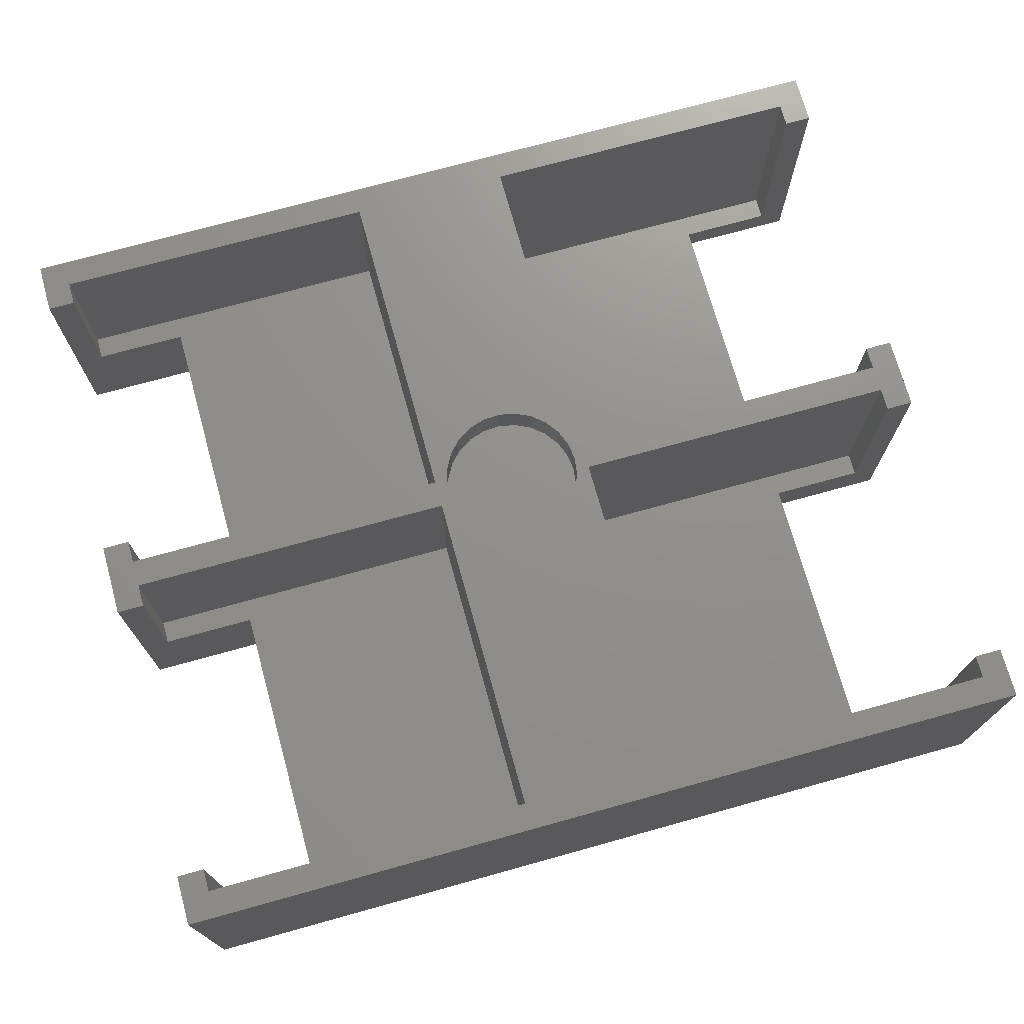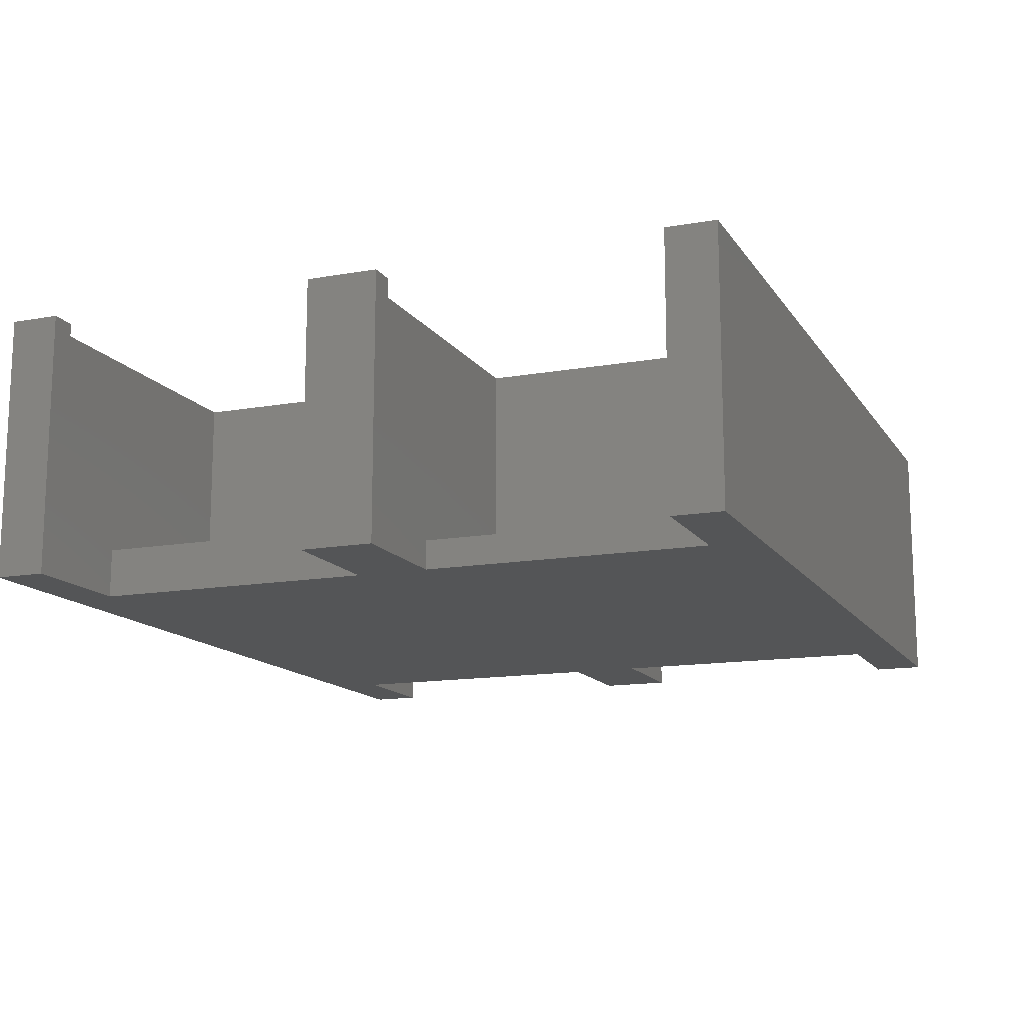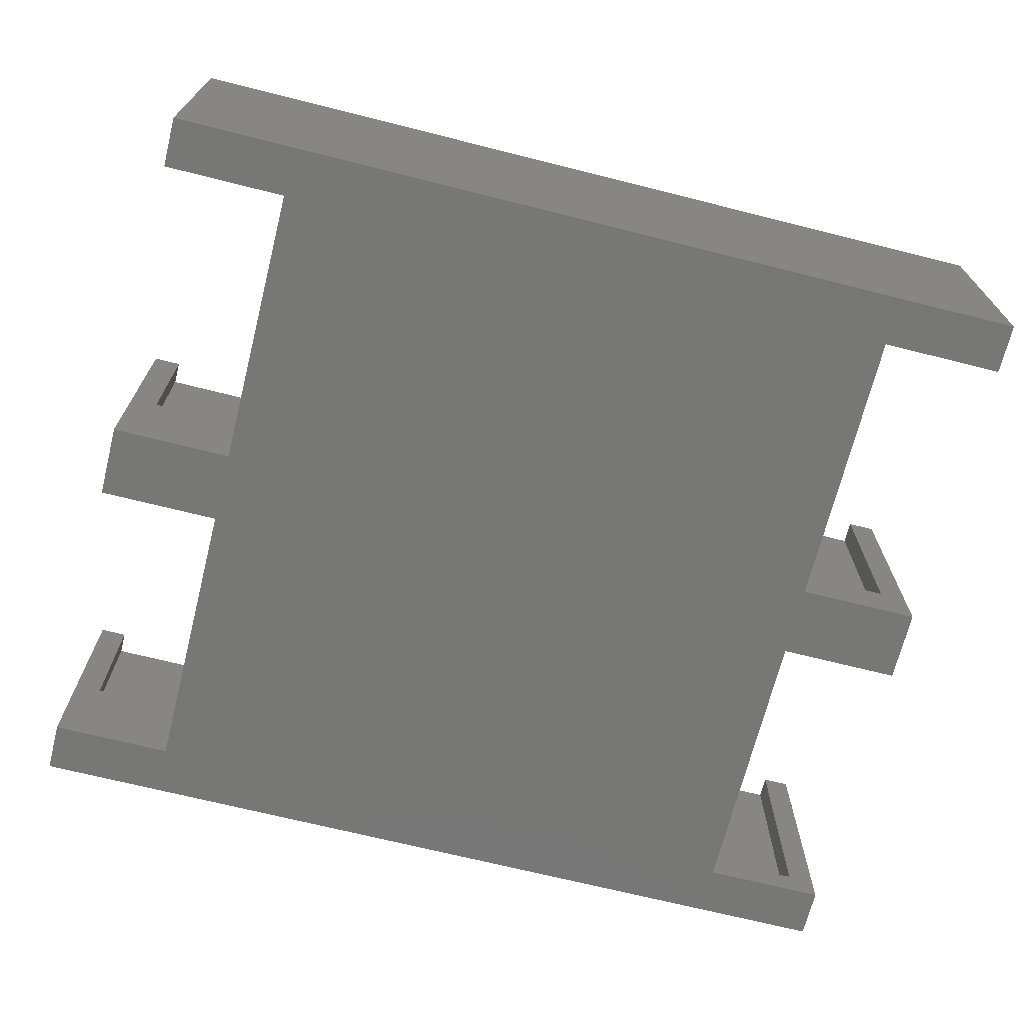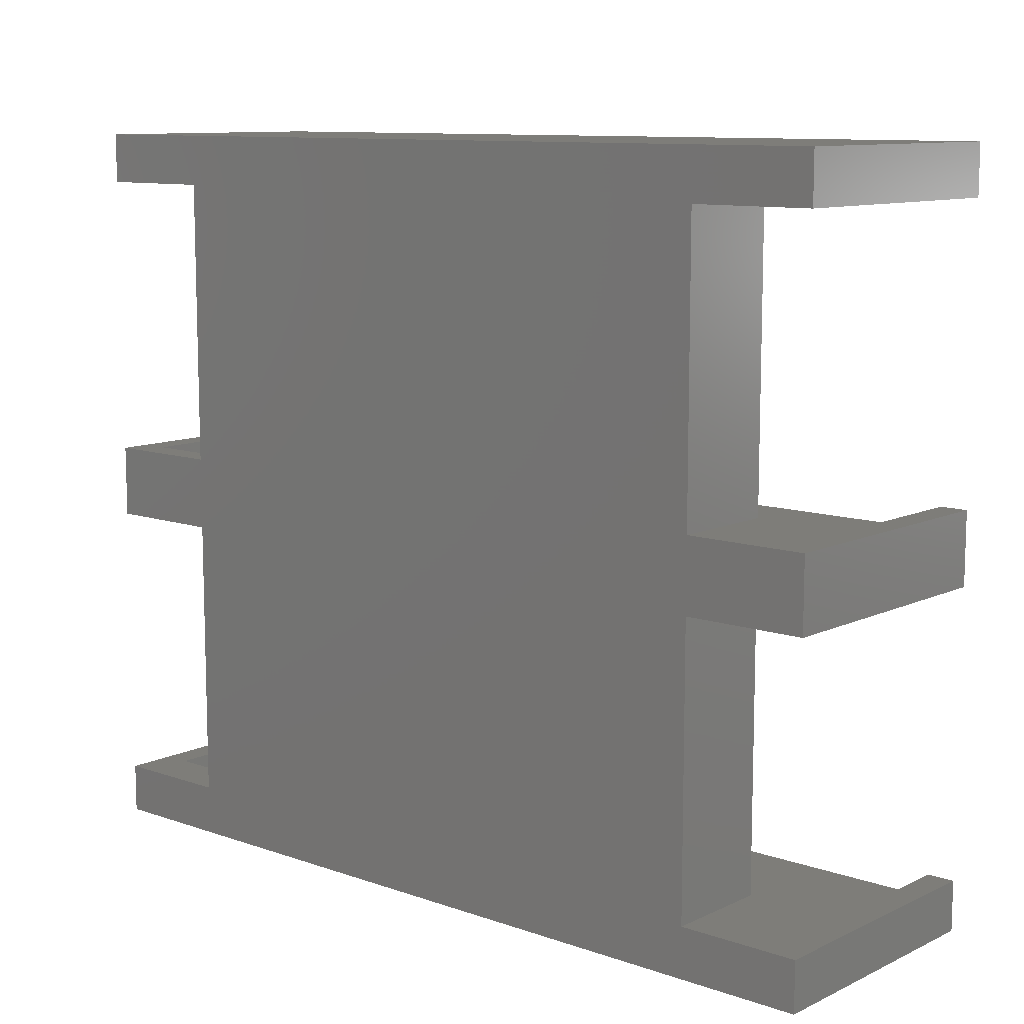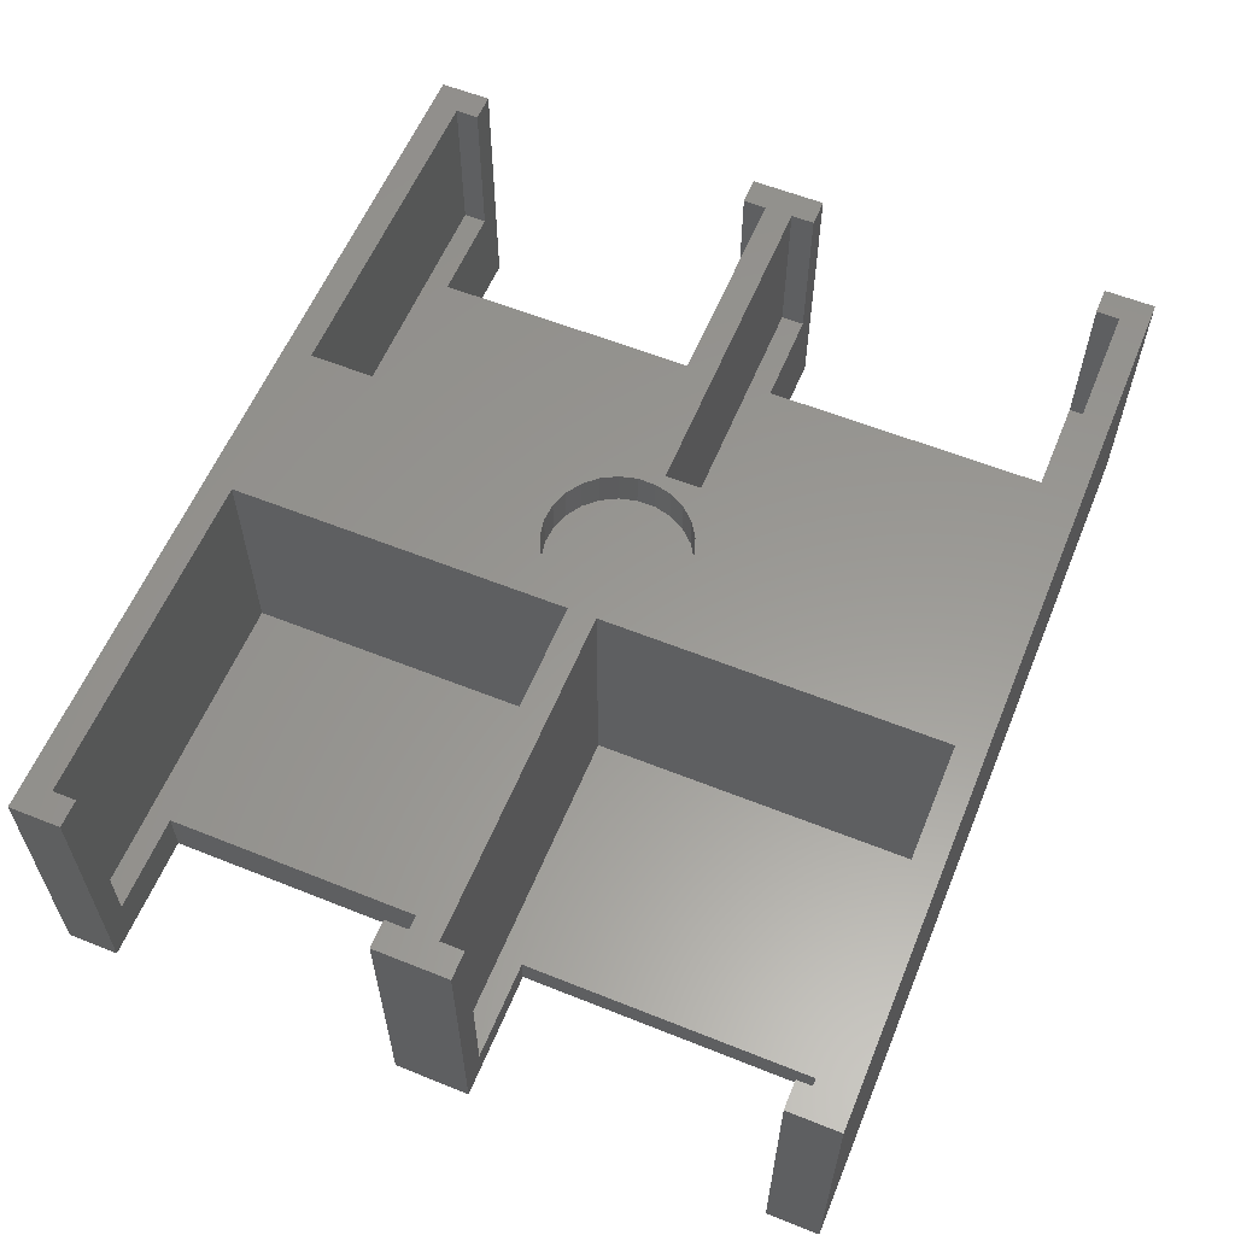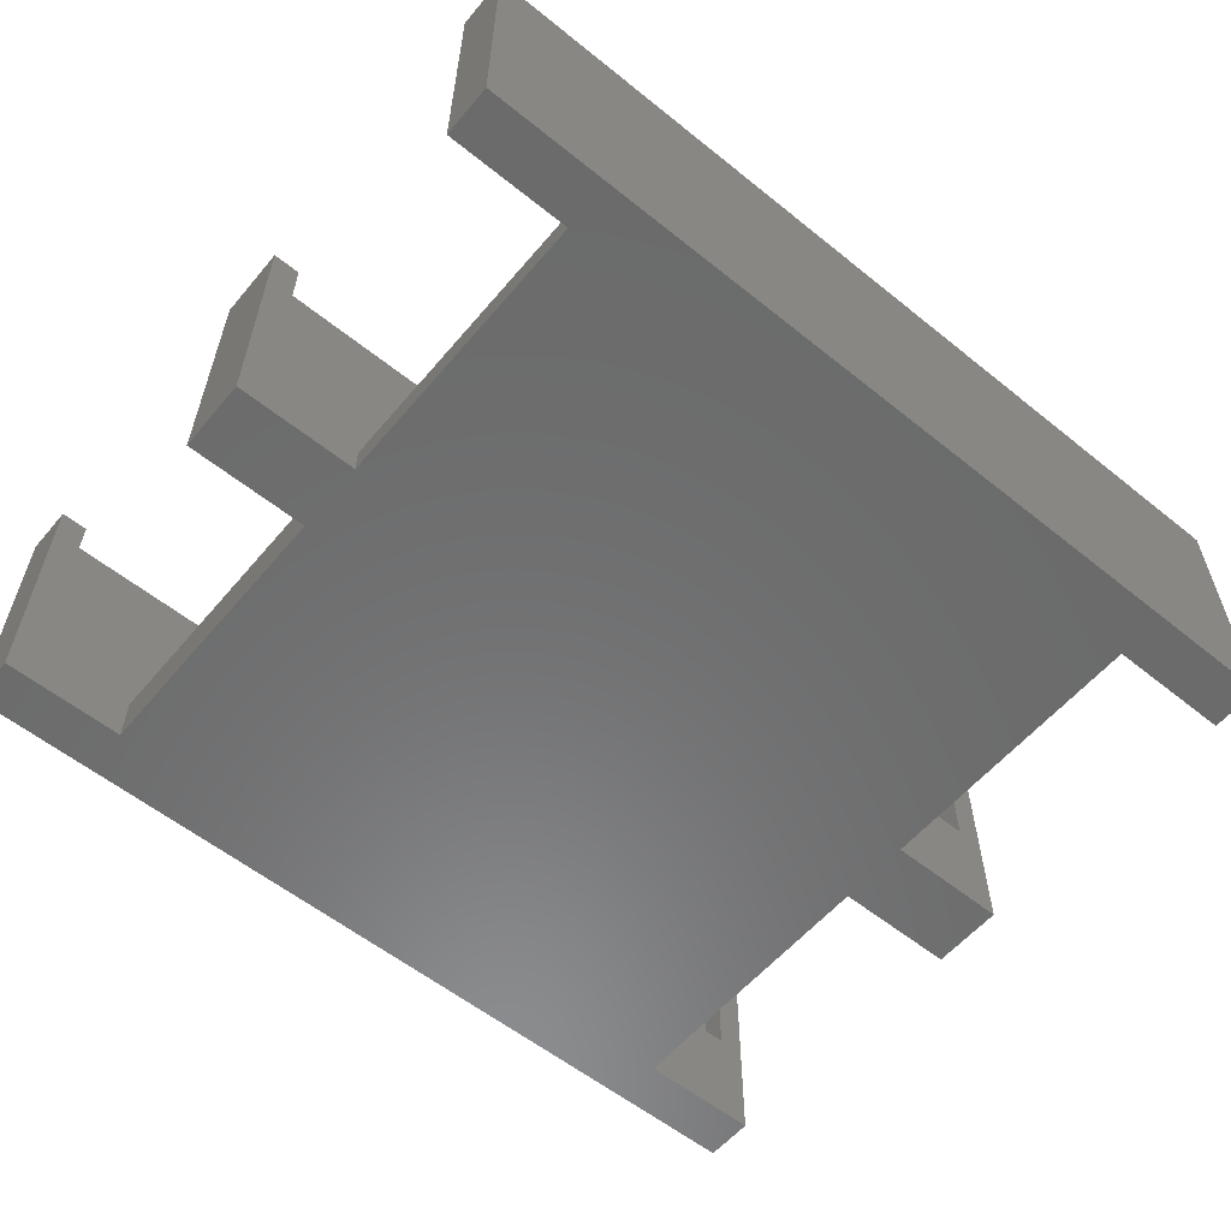
<metadata>
{"format":"stl","ext":"stl","renderer":"f3d","projection":"perspective","resolution":1024,"background":"white","views":[{"elev":72.5,"azim":-15.5,"up":"+Z"},{"elev":-13.8,"azim":111.7,"up":"+Z"},{"elev":-69.5,"azim":-14.1,"up":"+Z"},{"elev":10.4,"azim":-139.0,"up":"+Y"},{"elev":59.1,"azim":112.4,"up":"+Z"},{"elev":-57.7,"azim":140.2,"up":"+Z"}]}
</metadata>
<code>
# stl→obj: 138 verts, 272 faces
v 0 0 0
v 0 5.5 29.4
v 0 5.5 0
v 0 0 29.4
v 0 76.5 0
v 0 82 29.4
v 0 82 0
v 0 76.5 29.4
v 0 37 0
v 0 45 29.4
v 0 45 0
v 0 37 29.4
v 3 5.5 29.4
v 3 3 29.4
v 3 42.5 29.4
v 3 45 29.4
v 3 39.5 29.4
v 3 37 29.4
v 39.5 39.5 29.4
v 39.5 42.5 29.4
v 97 82 29.4
v 94 79 29.4
v 97 76.5 29.4
v 57.5 79 29.4
v 54.11 46.27 29.4
v 57.5 42.5 29.4
v 56.2 41 29.4
v 55.96 42.91 29.4
v 55.96 39.09 29.4
v 57.5 39.5 29.4
v 55.25 44.71 29.4
v 52.63 47.5 29.4
v 50.88 48.32 29.4
v 48.98 48.68 29.4
v 39.5 79 29.4
v 47.06 48.56 29.4
v 45.22 47.97 29.4
v 43.59 46.93 29.4
v 42.27 45.53 29.4
v 41.34 43.83 29.4
v 40.86 41.97 29.4
v 3 79 29.4
v 3 76.5 29.4
v 94 76.5 29.4
v 94 39.5 29.4
v 94 42.5 29.4
v 97 45 29.4
v 94 45 29.4
v 97 37 29.4
v 94 37 29.4
v 94 3 29.4
v 97 5.5 29.4
v 94 5.5 29.4
v 97 0 29.4
v 57.5 3 29.4
v 55.25 37.29 29.4
v 54.11 35.73 29.4
v 52.63 34.5 29.4
v 50.88 33.68 29.4
v 48.98 33.32 29.4
v 39.5 3 29.4
v 47.06 33.44 29.4
v 45.22 34.03 29.4
v 43.59 35.07 29.4
v 42.27 36.47 29.4
v 41.34 38.17 29.4
v 40.86 40.03 29.4
v 97 5.5 0
v 97 0 0
v 97 82 0
v 97 76.5 0
v 97 45 0
v 97 37 0
v 13.5 45 0
v 13.5 37 0
v 83.5 5.5 0
v 83.5 37 0
v 83.5 45 0
v 13.5 5.5 0
v 83.5 76.5 0
v 13.5 76.5 0
v 3 5.5 11.85
v 3 3 11.85
v 3 39.5 11.85
v 3 37 11.85
v 39.5 3 11.85
v 39.5 39.5 11.85
v 13.5 37 11.85
v 13.5 5.5 11.85
v 3 45 11.85
v 3 42.5 11.85
v 3 79 11.85
v 3 76.5 11.85
v 39.5 42.5 11.85
v 39.5 79 11.85
v 13.5 76.5 11.85
v 13.5 45 11.85
v 57.5 39.5 5.4
v 57.5 3 5.4
v 94 3 5.4
v 94 5.5 5.4
v 94 37 5.4
v 94 39.5 5.4
v 83.5 37 5.4
v 83.5 5.5 5.4
v 57.5 79 3.2
v 57.5 42.5 3.2
v 94 42.5 3.2
v 94 45 3.2
v 94 76.5 3.2
v 94 79 3.2
v 83.5 76.5 3.2
v 83.5 45 3.2
v 56.2 41 25.4
v 55.96 42.91 25.4
v 40.86 41.97 25.4
v 40.86 40.03 25.4
v 47.06 48.56 25.4
v 48.98 48.68 25.4
v 50.88 33.68 25.4
v 48.98 33.32 25.4
v 52.63 47.5 25.4
v 54.11 46.27 25.4
v 50.88 48.32 25.4
v 43.59 46.93 25.4
v 42.27 45.53 25.4
v 41.34 43.83 25.4
v 45.22 47.97 25.4
v 55.96 39.09 25.4
v 55.25 44.71 25.4
v 55.25 37.29 25.4
v 54.11 35.73 25.4
v 52.63 34.5 25.4
v 47.06 33.44 25.4
v 45.22 34.03 25.4
v 43.59 35.07 25.4
v 42.27 36.47 25.4
v 41.34 38.17 25.4
f 1 2 3
f 2 1 4
f 5 6 7
f 6 5 8
f 9 10 11
f 10 9 12
f 13 2 14
f 10 15 16
f 15 10 17
f 12 17 10
f 17 12 18
f 15 19 20
f 19 15 17
f 21 22 23
f 21 24 22
f 25 26 24
f 27 26 28
f 29 30 27
f 26 27 30
f 26 31 28
f 26 25 31
f 24 32 25
f 24 33 32
f 24 34 33
f 35 34 24
f 34 35 36
f 36 35 37
f 37 35 38
f 38 35 39
f 40 20 41
f 39 20 40
f 20 39 35
f 21 35 24
f 6 35 21
f 35 6 42
f 8 42 6
f 42 8 43
f 23 22 44
f 26 45 46
f 45 26 30
f 46 47 48
f 47 46 49
f 45 49 46
f 49 45 50
f 51 52 53
f 52 51 54
f 55 54 51
f 56 30 29
f 57 30 56
f 30 57 55
f 58 55 57
f 59 55 58
f 60 55 59
f 61 60 62
f 61 62 63
f 61 63 64
f 61 64 65
f 19 65 66
f 41 20 67
f 19 67 20
f 67 19 66
f 65 19 61
f 60 61 55
f 61 54 55
f 4 61 14
f 61 4 54
f 4 14 2
f 54 68 52
f 68 54 69
f 23 70 21
f 70 23 71
f 49 72 47
f 72 49 73
f 70 6 21
f 6 70 7
f 9 74 75
f 74 9 11
f 69 76 68
f 75 77 76
f 77 75 78
f 75 76 79
f 69 79 76
f 1 79 69
f 79 1 3
f 77 72 73
f 72 77 78
f 80 70 71
f 74 78 75
f 78 74 80
f 81 80 74
f 81 70 80
f 7 81 5
f 81 7 70
f 1 54 4
f 54 1 69
f 14 82 13
f 82 14 83
f 18 84 17
f 84 18 85
f 86 19 87
f 19 86 61
f 84 19 17
f 19 84 87
f 87 88 86
f 84 88 87
f 88 84 85
f 89 86 88
f 83 89 82
f 89 83 86
f 86 14 61
f 14 86 83
f 79 88 75
f 88 79 89
f 12 85 18
f 9 85 12
f 75 85 9
f 85 75 88
f 89 79 82
f 82 2 13
f 82 3 2
f 3 82 79
f 15 90 16
f 90 15 91
f 43 92 42
f 92 43 93
f 94 35 95
f 35 94 20
f 95 96 94
f 92 96 95
f 96 92 93
f 97 94 96
f 91 97 90
f 97 91 94
f 94 15 20
f 15 94 91
f 92 35 42
f 35 92 95
f 74 96 81
f 96 74 97
f 8 93 43
f 5 93 8
f 81 93 5
f 93 81 96
f 97 74 90
f 90 10 16
f 90 11 10
f 11 90 74
f 55 98 30
f 98 55 99
f 100 53 101
f 53 100 51
f 102 45 103
f 45 102 50
f 98 45 30
f 45 98 103
f 103 104 102
f 104 98 105
f 98 104 103
f 105 100 101
f 105 99 100
f 99 105 98
f 100 55 51
f 55 100 99
f 105 77 104
f 77 105 76
f 104 77 102
f 102 49 50
f 102 73 49
f 73 102 77
f 52 101 53
f 68 101 52
f 76 101 68
f 101 76 105
f 26 106 24
f 106 26 107
f 108 48 109
f 48 108 46
f 110 22 111
f 22 110 44
f 106 22 24
f 22 106 111
f 111 112 110
f 112 106 113
f 106 112 111
f 113 108 109
f 113 107 108
f 107 113 106
f 108 26 46
f 26 108 107
f 113 80 112
f 80 113 78
f 112 80 110
f 110 23 44
f 110 71 23
f 71 110 80
f 47 109 48
f 72 109 47
f 78 109 72
f 109 78 113
f 114 28 115
f 28 114 27
f 67 116 41
f 116 67 117
f 118 34 36
f 34 118 119
f 120 60 59
f 60 120 121
f 122 25 32
f 25 122 123
f 124 32 33
f 32 124 122
f 39 125 38
f 125 39 126
f 40 126 39
f 126 40 127
f 125 37 38
f 37 125 128
f 115 129 114
f 130 129 115
f 130 131 129
f 123 131 130
f 123 132 131
f 122 132 123
f 122 133 132
f 124 133 122
f 124 120 133
f 119 120 124
f 119 121 120
f 118 121 119
f 118 134 121
f 128 134 118
f 128 135 134
f 125 135 128
f 125 136 135
f 126 136 125
f 126 137 136
f 127 137 126
f 127 138 137
f 116 138 127
f 138 116 117
f 131 29 129
f 29 131 56
f 130 25 123
f 25 130 31
f 115 31 130
f 31 115 28
f 119 33 34
f 33 119 124
f 41 127 40
f 127 41 116
f 128 36 37
f 36 128 118
f 129 27 114
f 27 129 29
f 132 56 131
f 56 132 57
f 65 138 66
f 138 65 137
f 66 117 67
f 117 66 138
f 64 137 65
f 137 64 136
f 121 62 60
f 62 121 134
f 135 64 63
f 64 135 136
f 134 63 62
f 63 134 135
f 132 58 57
f 58 132 133
f 133 59 58
f 59 133 120

</code>
